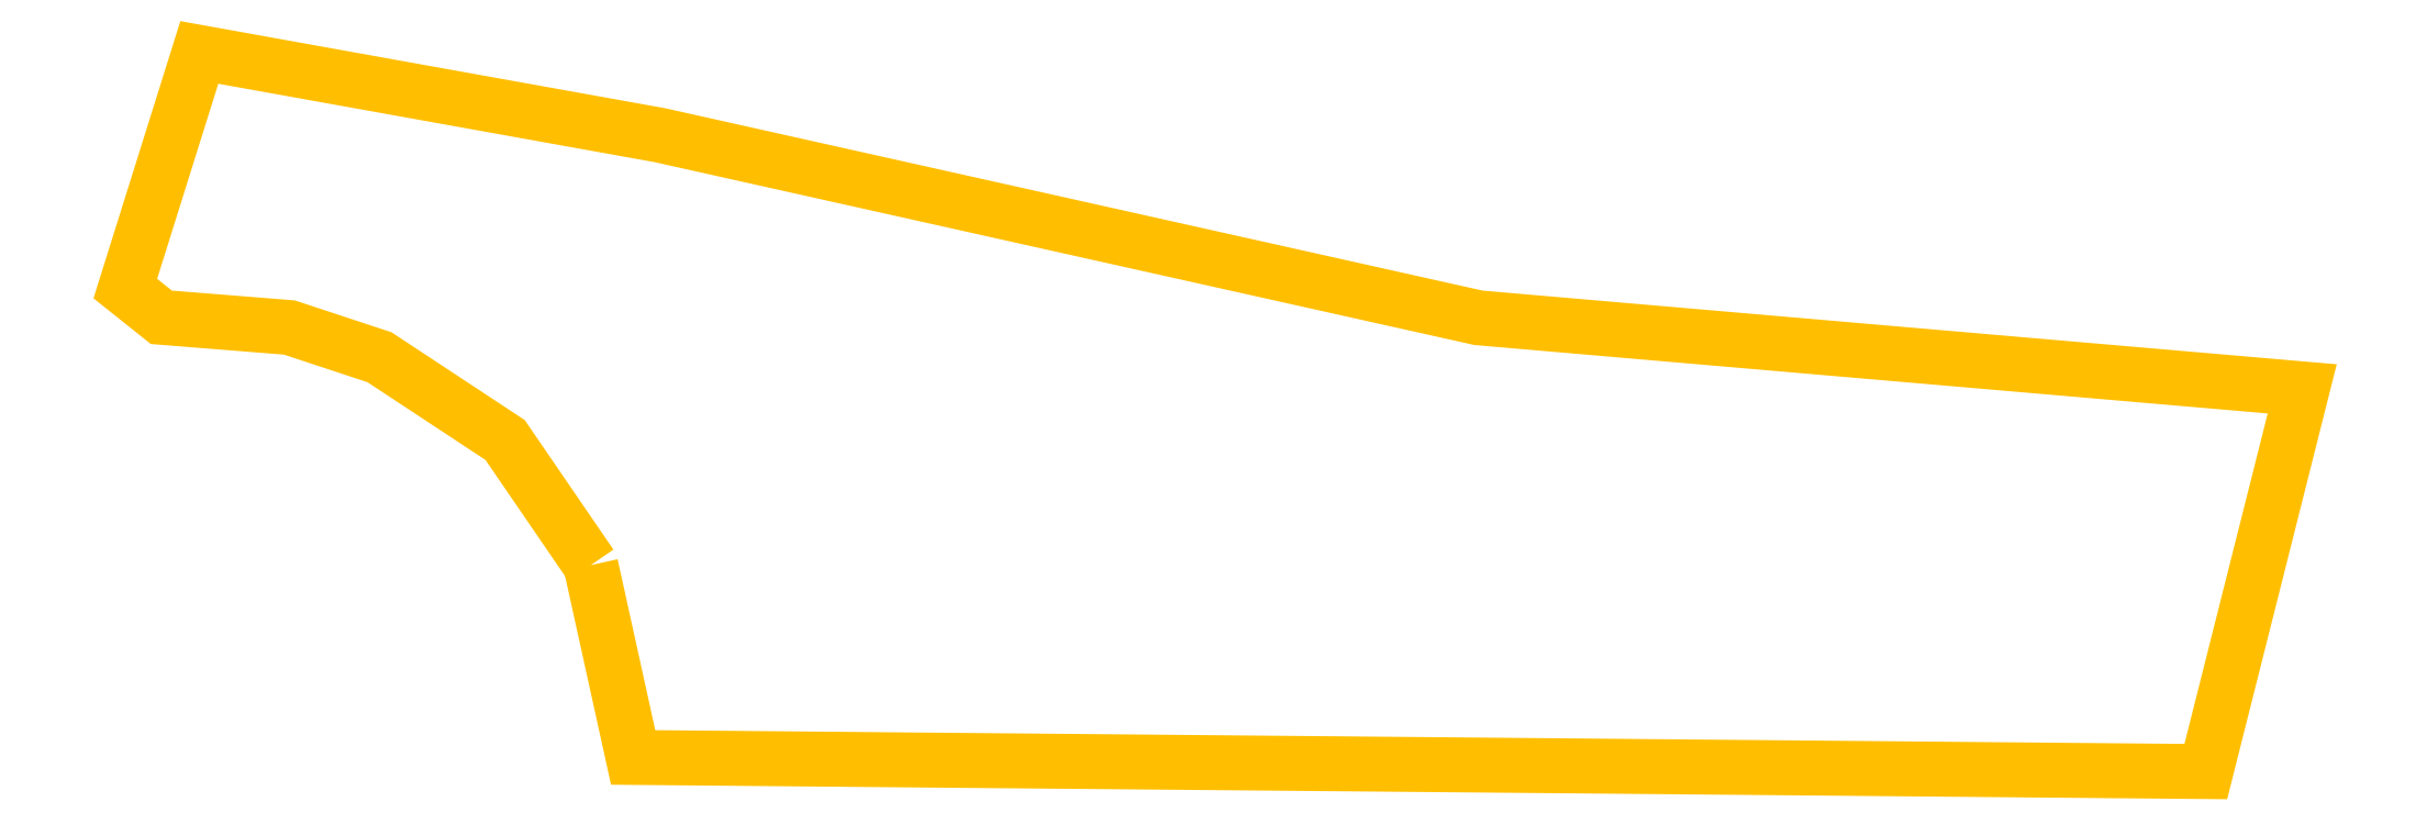
<metadata>
{"format":"dxf","ext":"dxf","renderer":"ezdxf+matplotlib","layout":"modelspace","background":"white","min_lineweight":24,"dpi":150}
</metadata>
<code>
0
SECTION
2
ENTITIES
0
LWPOLYLINE
90
13
70
1
10
956
20
-1053
30
0
10
780
20
-796
30
0
10
522
20
-626
30
0
10
337
20
-565
30
0
10
74
20
-544
30
0
10
0
20
-485
30
0
10
152
20
0
30
0
10
1098
20
-170
30
0
10
2779
20
-545
30
0
10
4471
20
-691
30
0
10
4273
20
-1477
30
0
10
1043
20
-1448
30
0
10
956
20
-1053
30
0
0
ENDSEC
0
EOF

</code>
